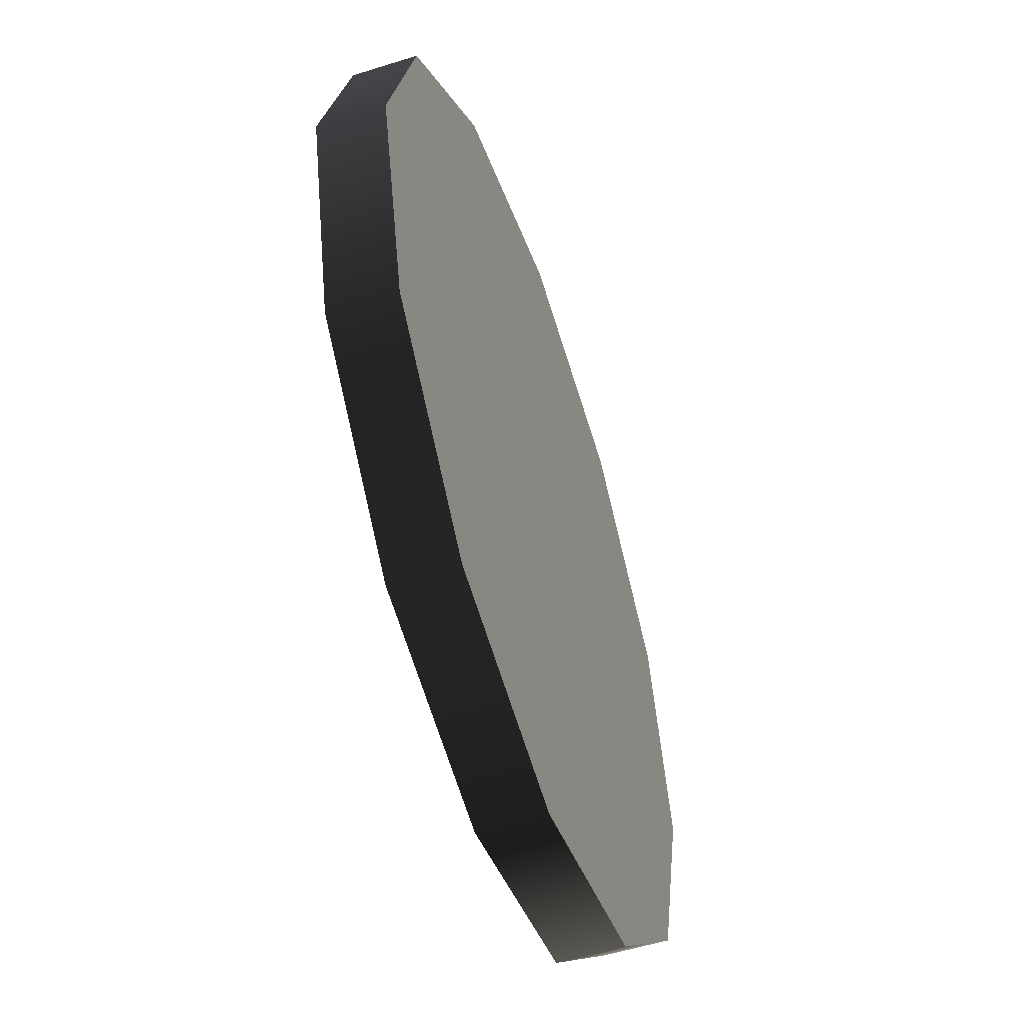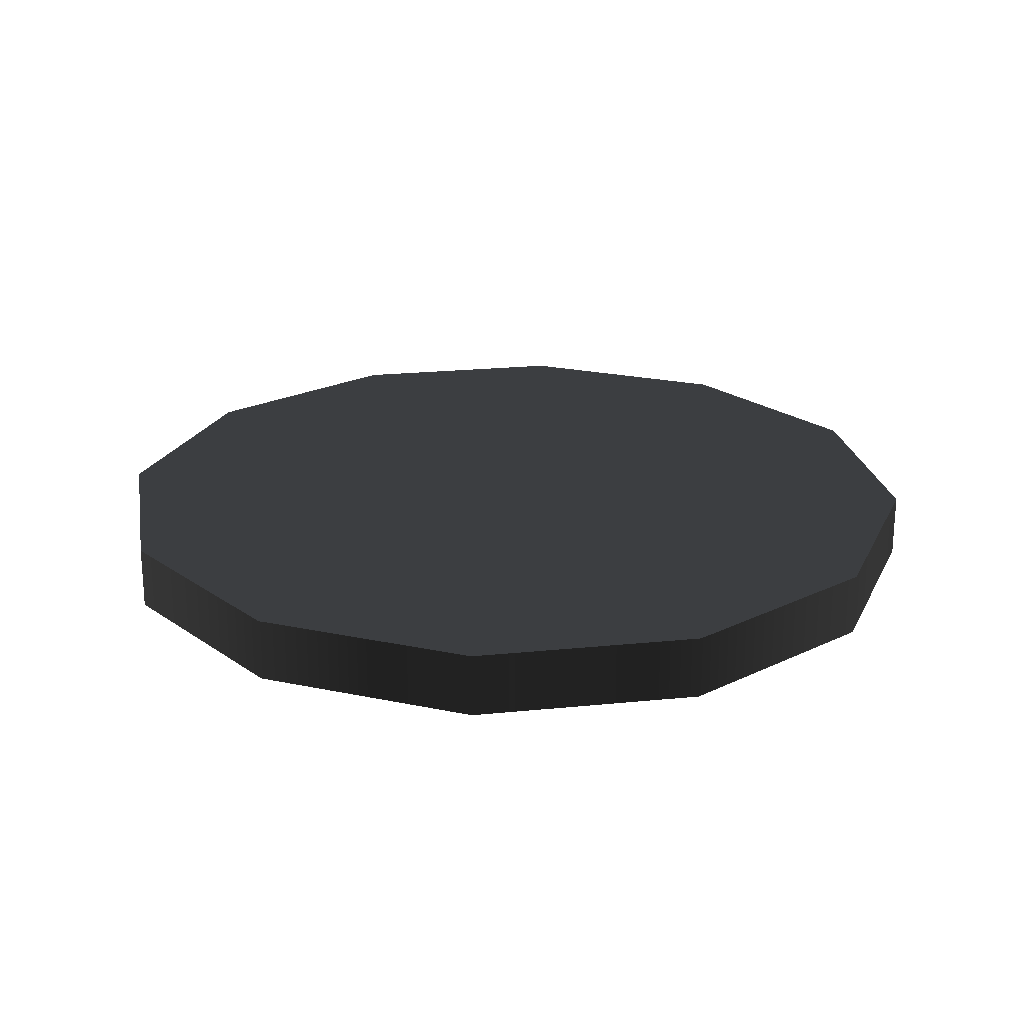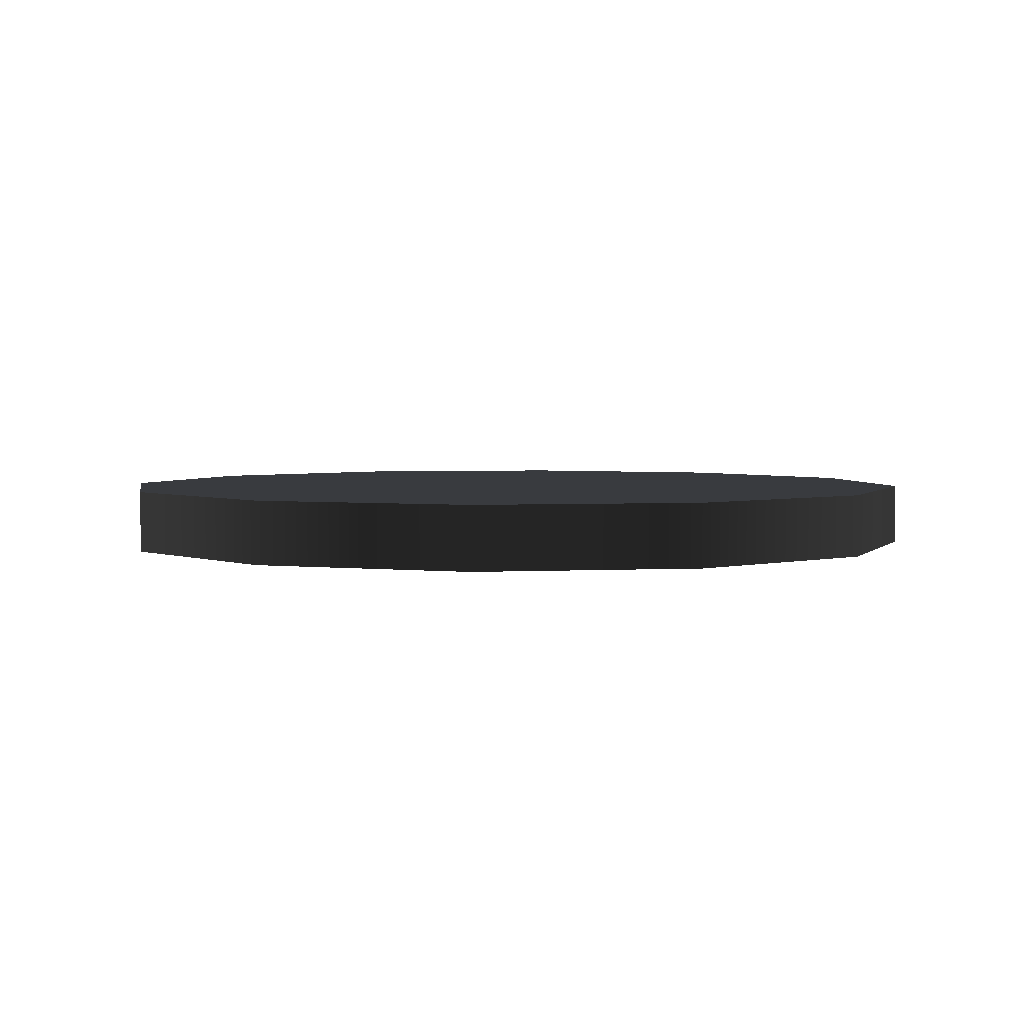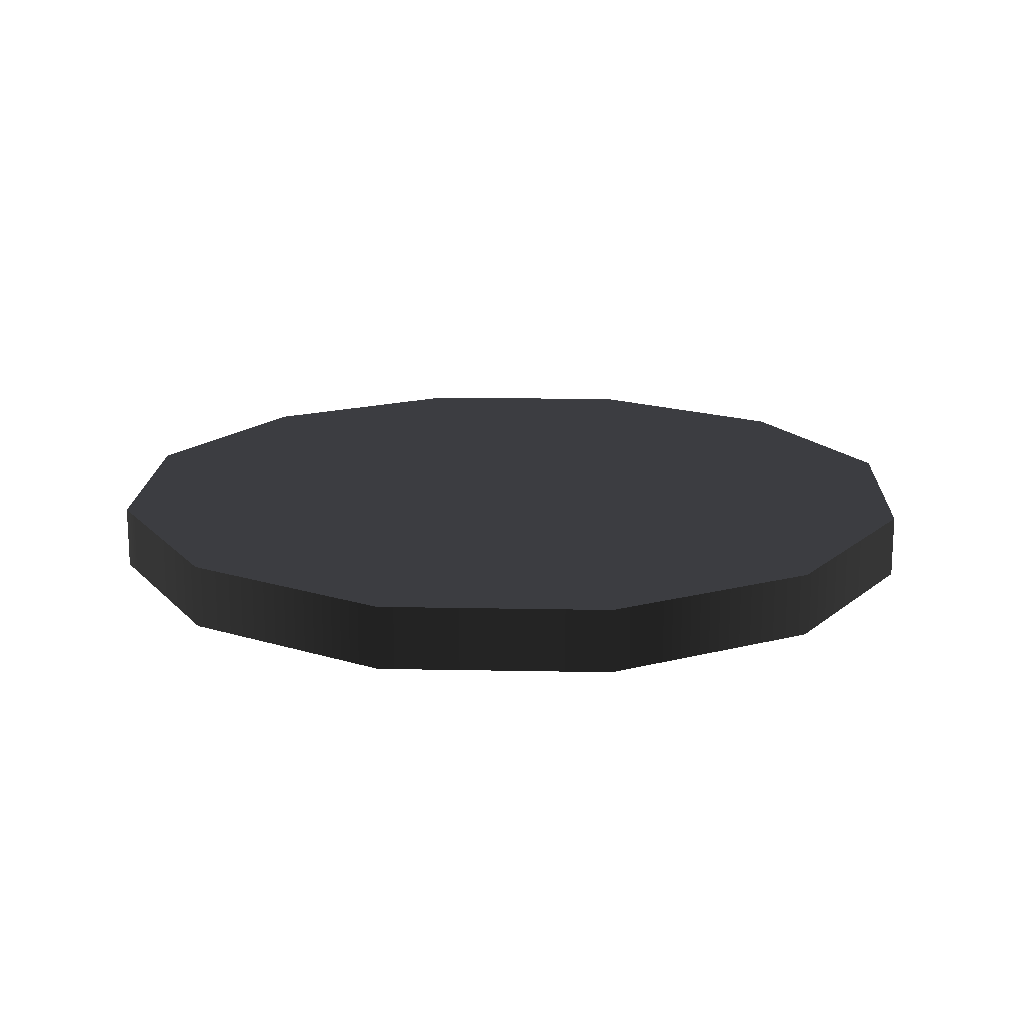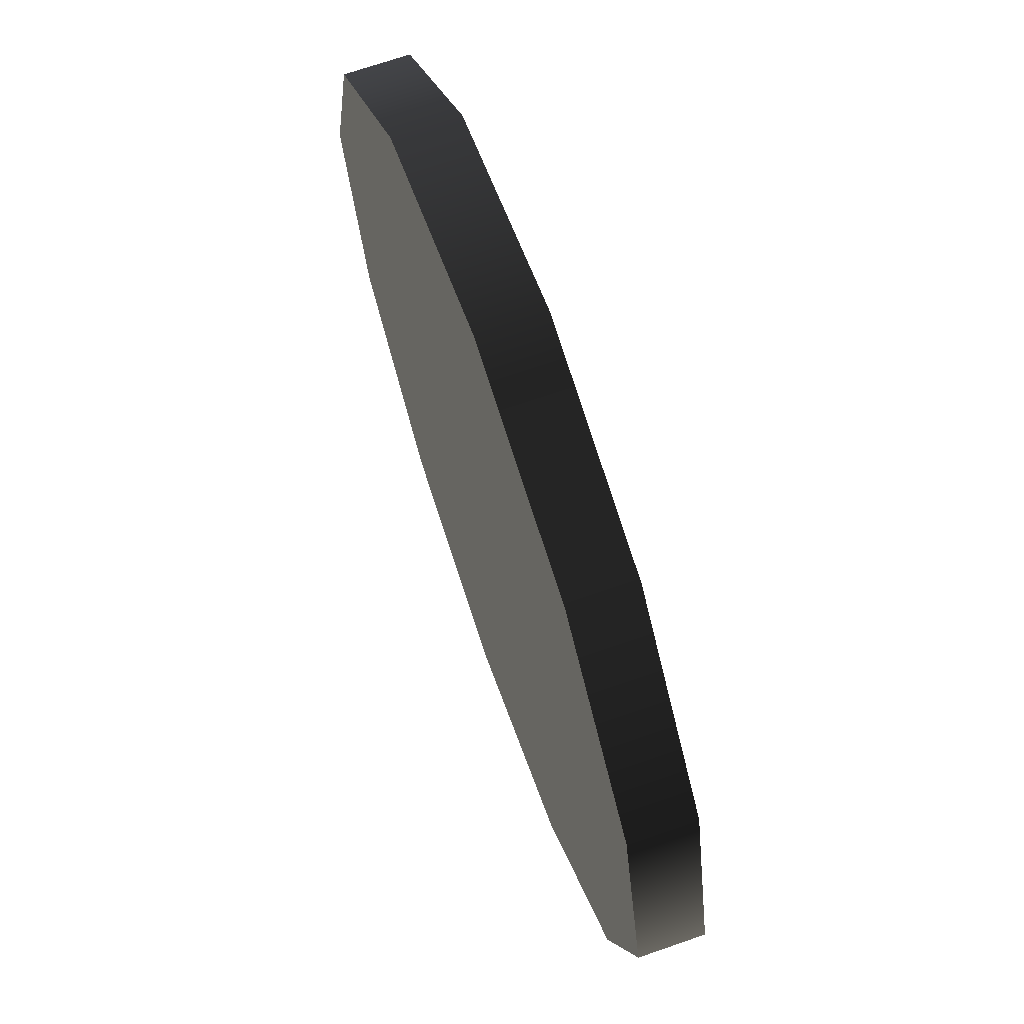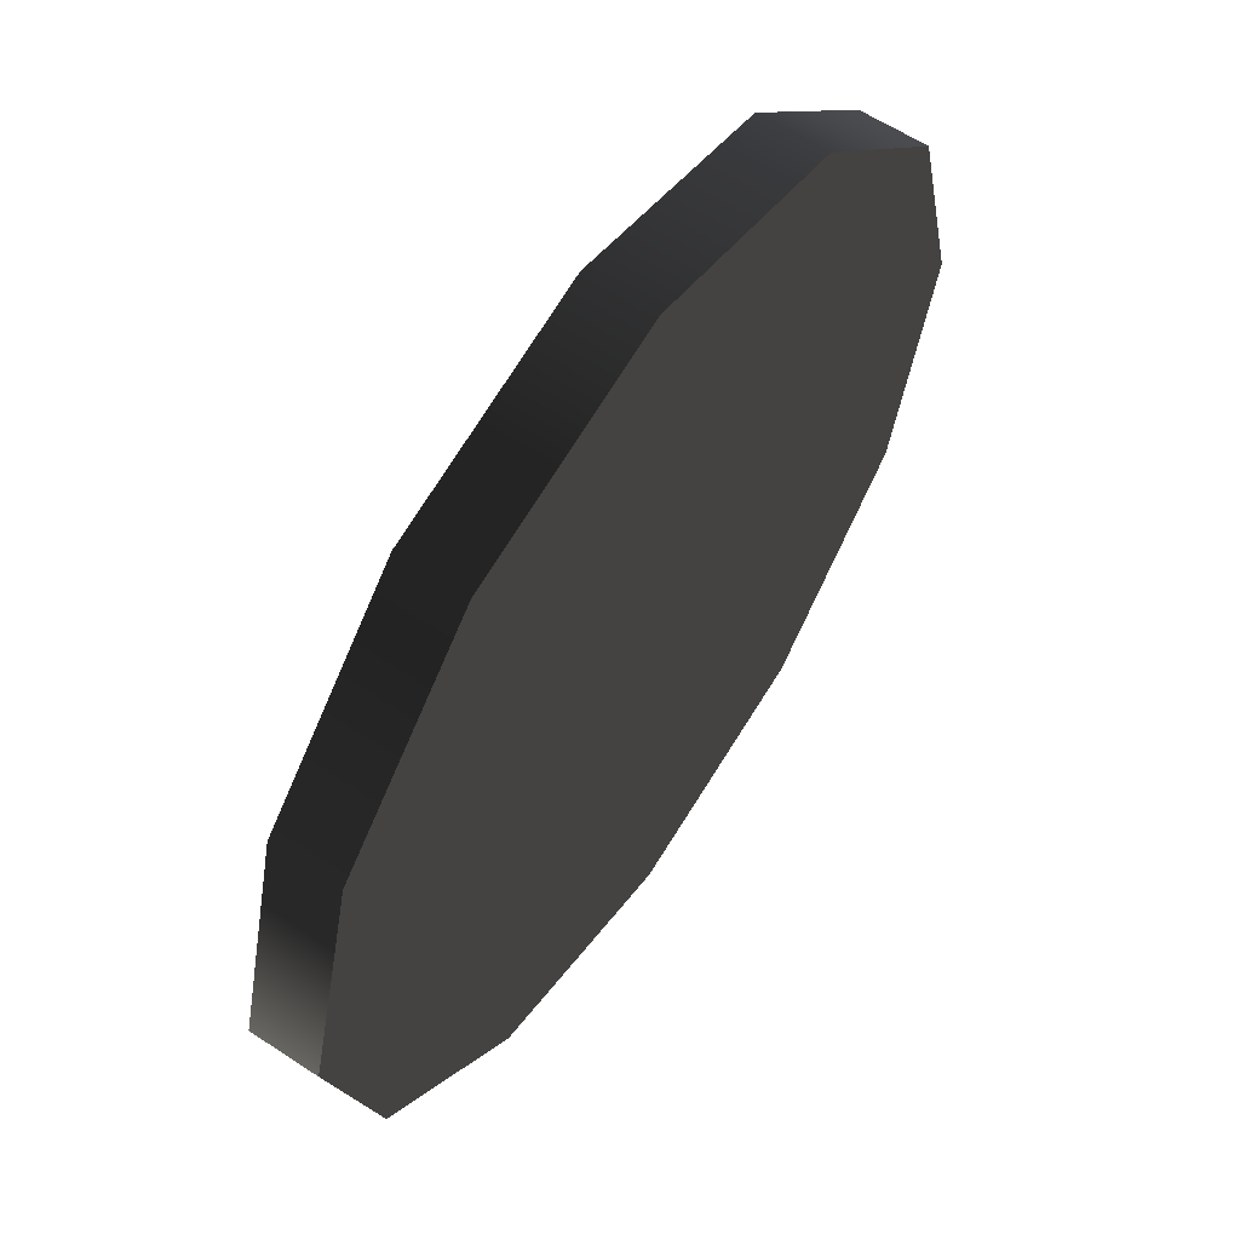
<metadata>
{"format":"obj","ext":"obj","renderer":"f3d","projection":"perspective","resolution":1024,"background":"white","views":[{"elev":-54.8,"azim":-71.6,"up":"+Z"},{"elev":22.6,"azim":-84.9,"up":"+Y"},{"elev":3.3,"azim":-114.9,"up":"+Y"},{"elev":16.9,"azim":77.3,"up":"+Y"},{"elev":70.2,"azim":-109.1,"up":"+Z"},{"elev":60.4,"azim":124.0,"up":"+Z"}]}
</metadata>
<code>
v  0.7997 -0.1163 1.387
v  0 -0.1163 1.601
v  0 0.1163 1.601
v  0.7997 0.1163 1.387
v  1.385 -0.1163 0.8017
v  1.385 0.1163 0.8017
v  1.599 -0.1163 0.002
v  1.599 0.1163 0.002
v  1.385 -0.1163 -0.7977
v  1.385 0.1163 -0.7977
v  0.7997 -0.1163 -1.383
v  0.7997 0.1163 -1.383
v  0 -0.1163 -1.597
v  0 0.1163 -1.597
v  -0.7997 -0.1163 -1.383
v  -0.7997 0.1163 -1.383
v  -1.385 -0.1163 -0.7977
v  -1.385 0.1163 -0.7977
v  -1.599 -0.1163 0.002
v  -1.599 0.1163 0.002
v  -1.385 -0.1163 0.8017
v  -1.385 0.1163 0.8017
v  -0.7997 -0.1163 1.387
v  -0.7997 0.1163 1.387
g Object001
f 1 2 3 4
f 5 1 4 6
f 7 5 6 8
f 9 7 8 10
f 11 9 10 12
f 13 11 12 14
f 15 13 14 16
f 17 15 16 18
f 19 17 18 20
f 21 19 20 22
f 23 21 22 24
f 2 23 24 3
f 9 2 5 7
f 13 17 9 11
f 13 15 17
f 21 2 17 19
f 21 23 2
f 9 17 2
f 1 5 2
f 20 4 24 22
f 16 12 20 18
f 16 14 12
f 8 4 12 10
f 8 6 4
f 20 12 4
f 3 24 4

</code>
